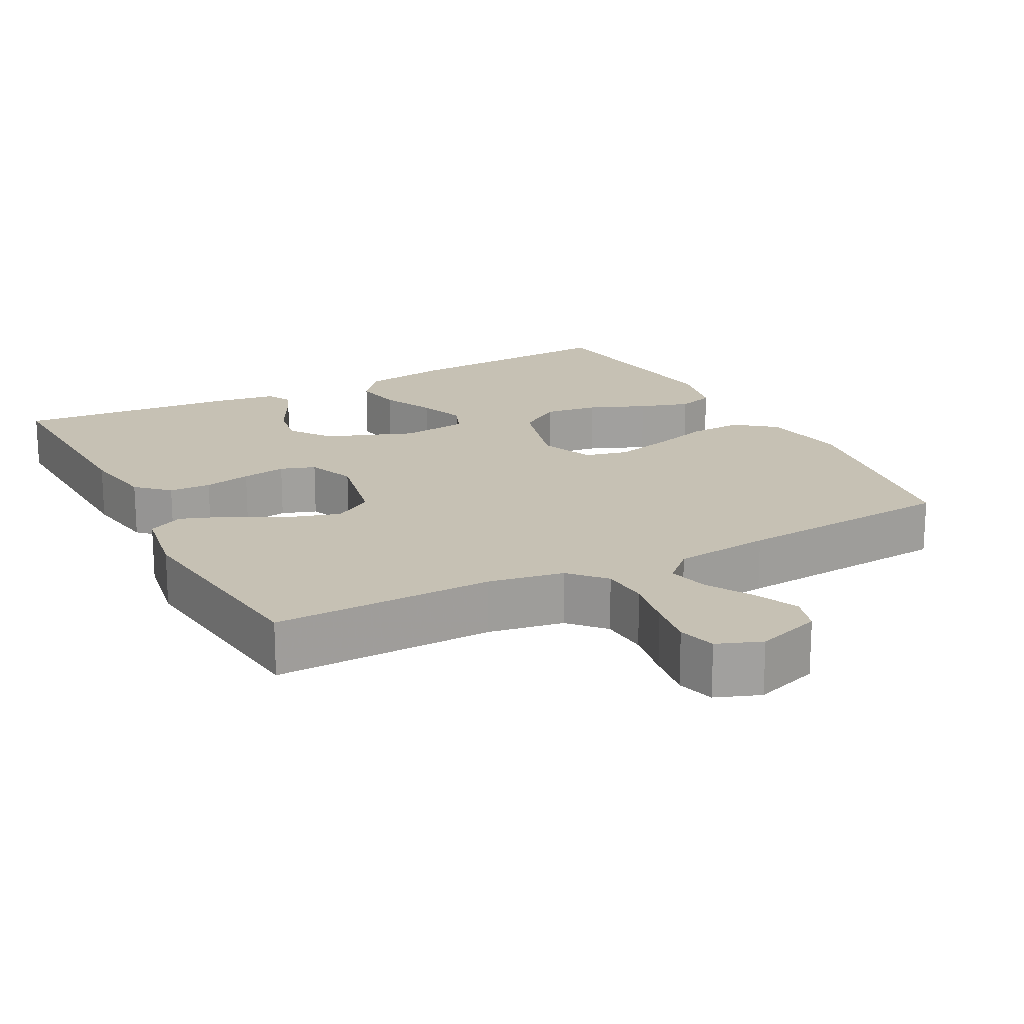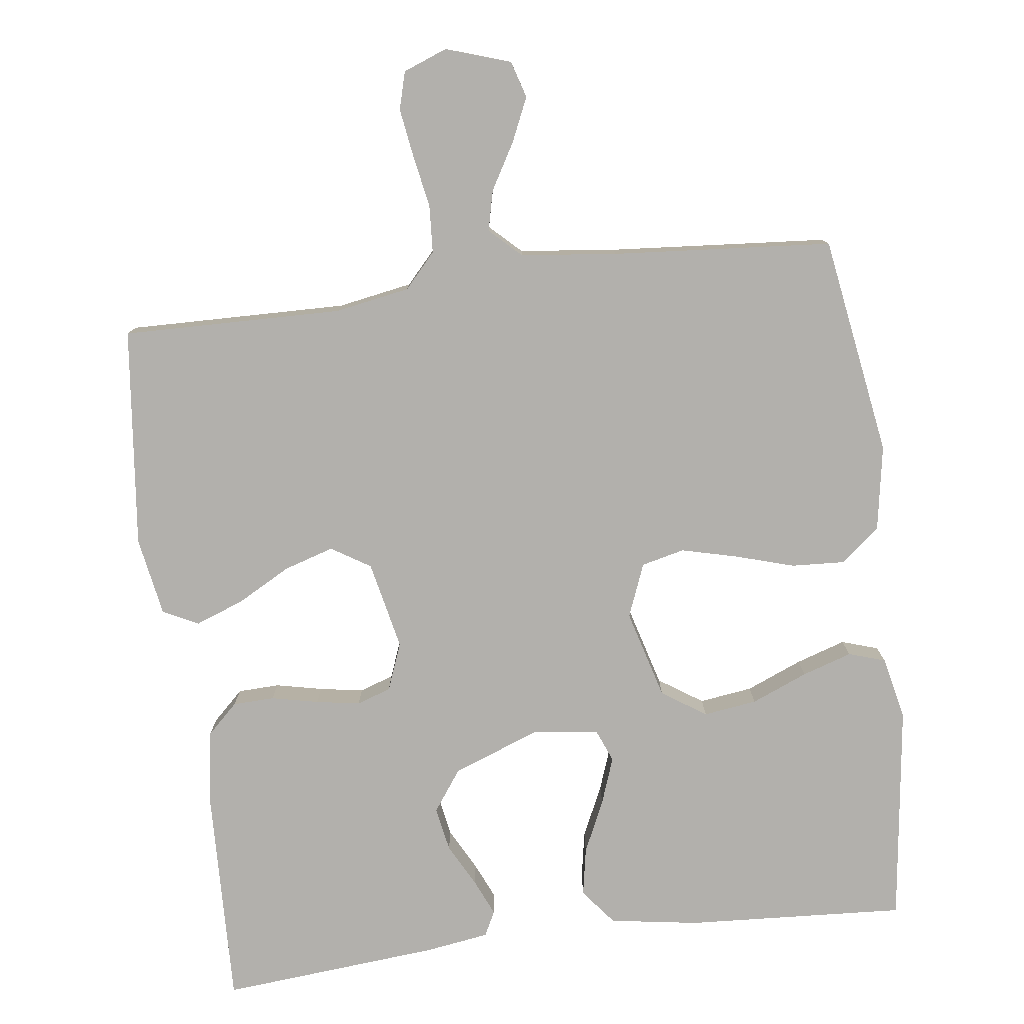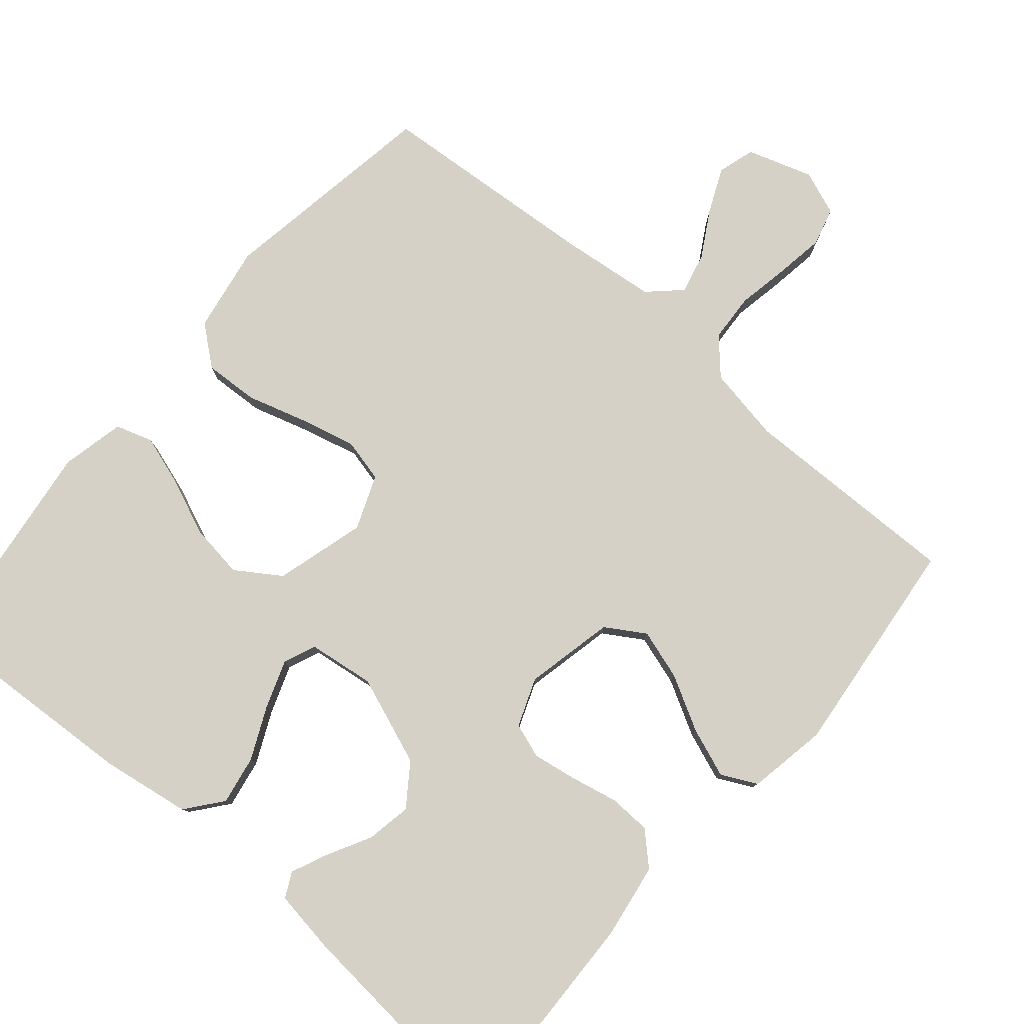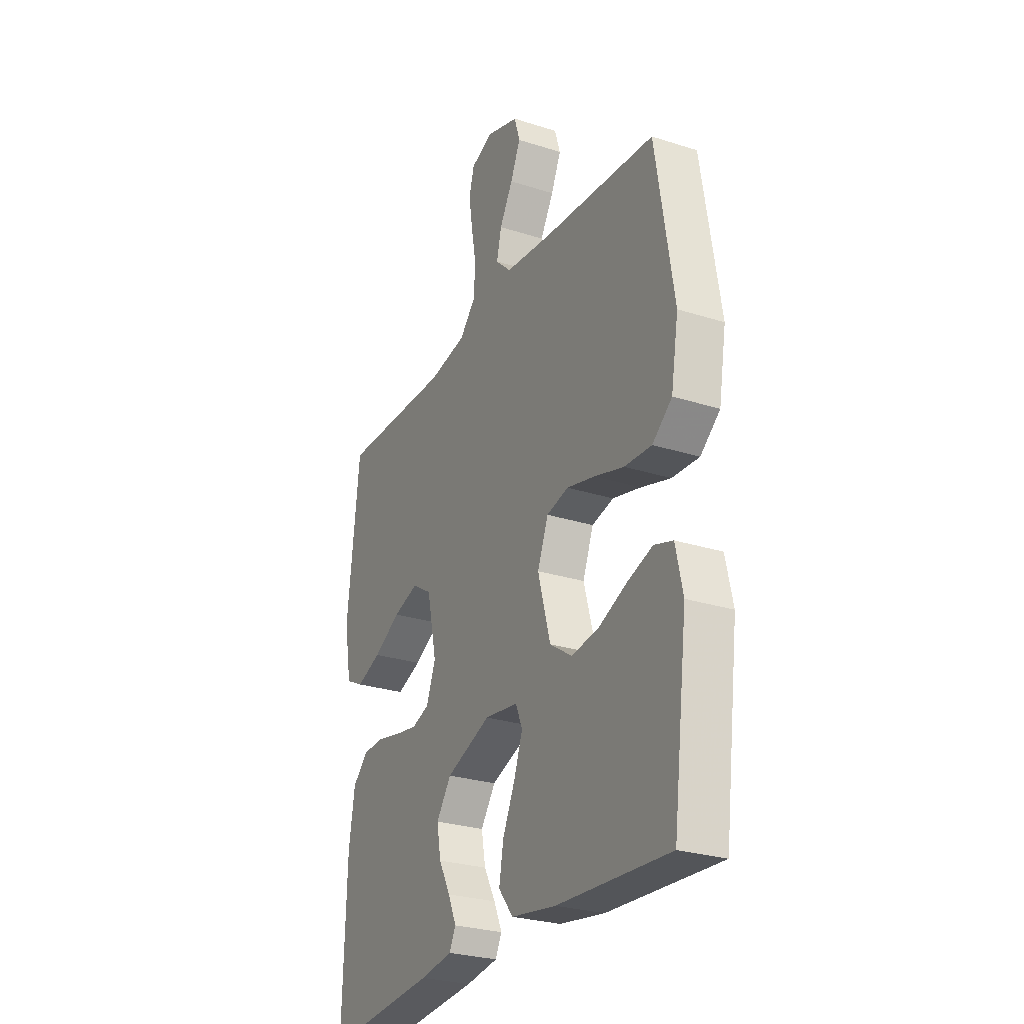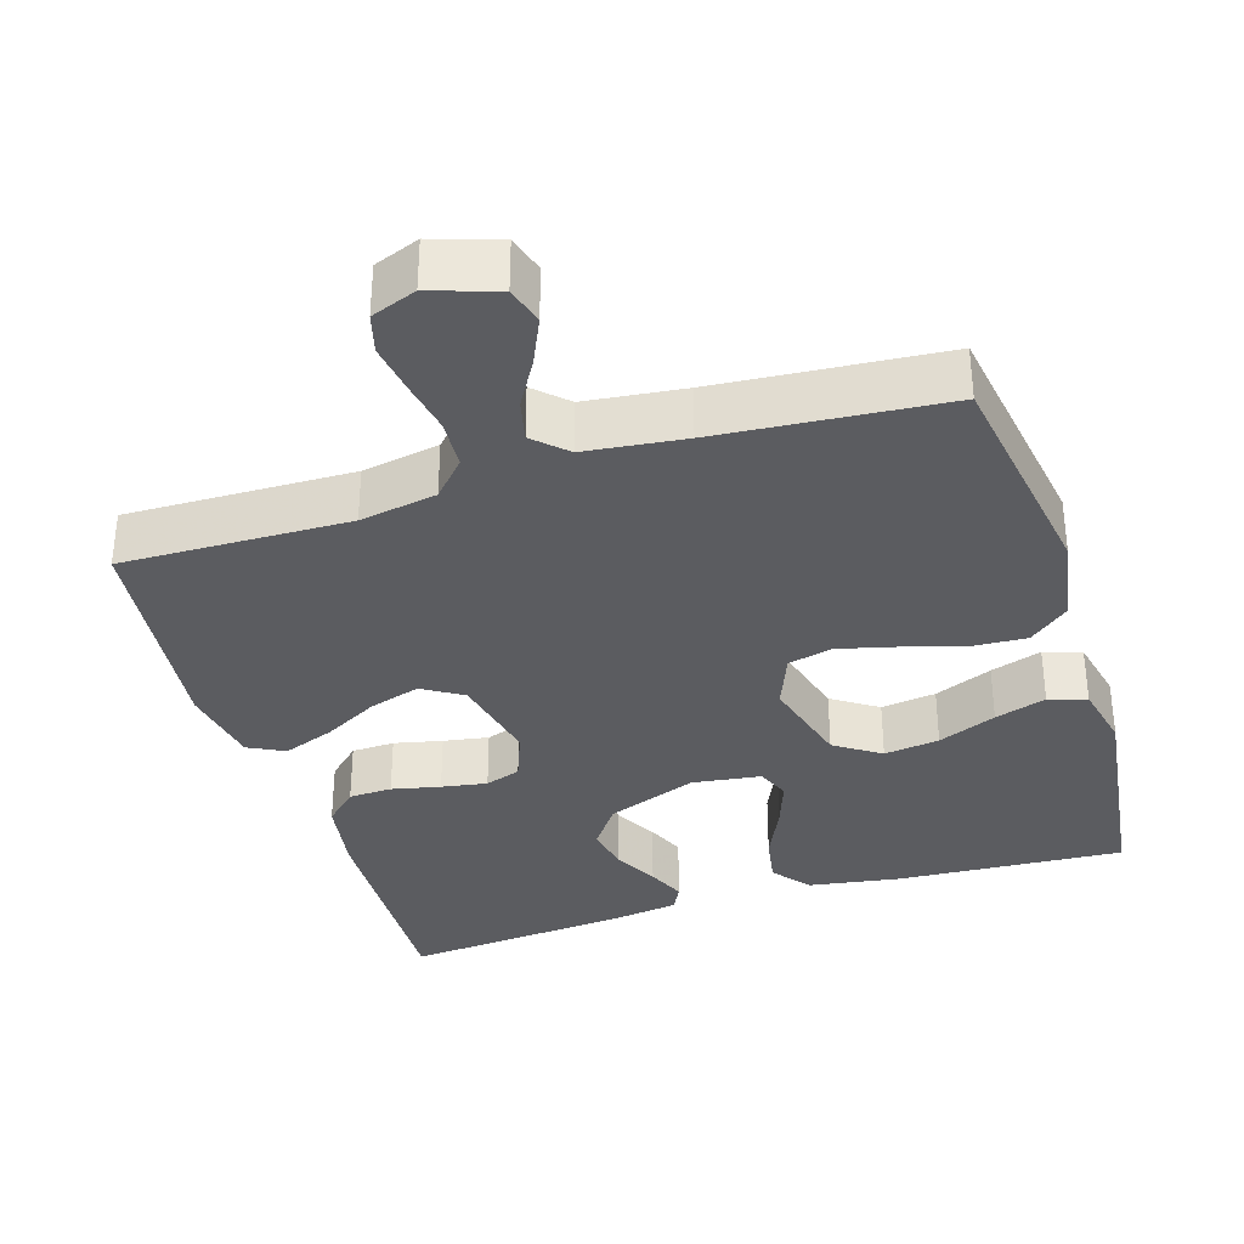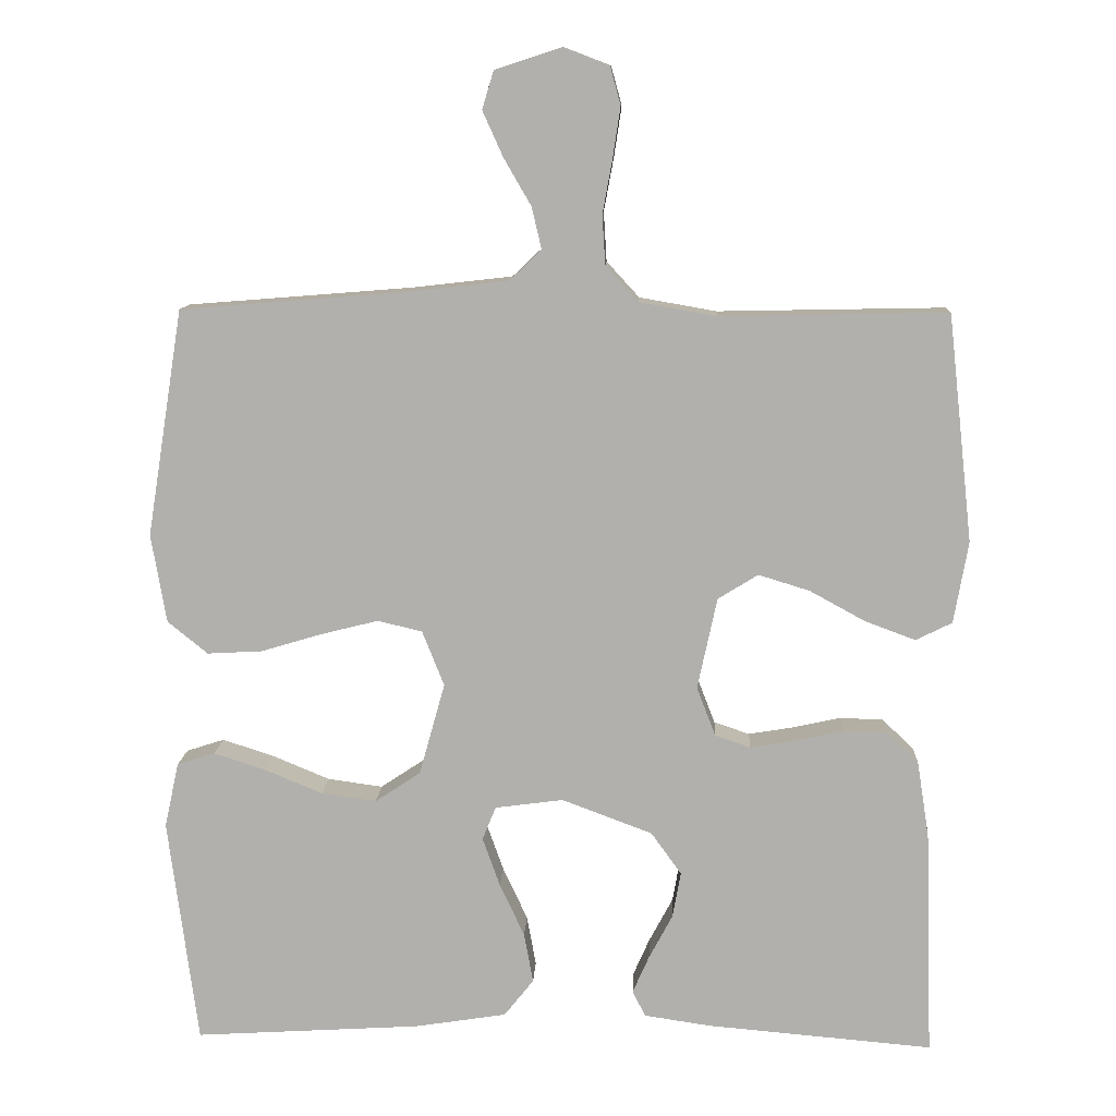
<metadata>
{"format":"obj","ext":"obj","renderer":"f3d","projection":"perspective","resolution":1024,"background":"white","views":[{"elev":18.6,"azim":-27.9,"up":"+Y"},{"elev":-78.7,"azim":7.3,"up":"+Y"},{"elev":79.6,"azim":-139.4,"up":"+Y"},{"elev":-27.1,"azim":63.6,"up":"+Z"},{"elev":-34.7,"azim":17.3,"up":"+Y"},{"elev":10.9,"azim":-177.4,"up":"+Z"}]}
</metadata>
<code>
v 0.5 0.07 0.5
v 0.548 0.07 0.2
v 0.528 0.07 0.083
v 0.475 0.07 0.04
v 0.402 0.07 0.044
v 0.322 0.07 0.068
v 0.246 0.07 0.087
v 0.187 0.07 0.073
v 0.158 0.07 0
v 0.192 0.07 -0.122
v 0.252 0.07 -0.162
v 0.325 0.07 -0.152
v 0.402 0.07 -0.12
v 0.47 0.07 -0.098
v 0.52 0.07 -0.114
v 0.539 0.07 -0.2
v 0.5 0.07 -0.5
v 0.2 0.07 -0.482
v 0.079 0.07 -0.463
v 0.04 0.07 -0.414
v 0.052 0.07 -0.348
v 0.085 0.07 -0.277
v 0.108 0.07 -0.213
v 0.09 0.07 -0.169
v 0 0.07 -0.157
v -0.12 0.07 -0.202
v -0.16 0.07 -0.258
v -0.149 0.07 -0.319
v -0.118 0.07 -0.377
v -0.096 0.07 -0.427
v -0.113 0.07 -0.461
v -0.2 0.07 -0.474
v -0.5 0.07 -0.5
v -0.49 0.07 -0.2
v -0.474 0.07 -0.099
v -0.432 0.07 -0.059
v -0.375 0.07 -0.057
v -0.311 0.07 -0.071
v -0.251 0.07 -0.081
v -0.204 0.07 -0.065
v -0.179 0.07 0
v -0.205 0.07 0.121
v -0.258 0.07 0.154
v -0.326 0.07 0.133
v -0.399 0.07 0.093
v -0.466 0.07 0.068
v -0.514 0.07 0.092
v -0.533 0.07 0.2
v -0.5 0.07 0.5
v -0.2 0.07 0.494
v -0.098 0.07 0.512
v -0.055 0.07 0.559
v -0.051 0.07 0.624
v -0.064 0.07 0.695
v -0.074 0.07 0.761
v -0.06 0.07 0.812
v 0 0.07 0.835
v 0.088 0.07 0.806
v 0.103 0.07 0.756
v 0.076 0.07 0.696
v 0.04 0.07 0.634
v 0.027 0.07 0.579
v 0.069 0.07 0.539
v 0.2 0.07 0.524
v 0.5 0 0.5
v 0.548 0 0.2
v 0.528 0 0.083
v 0.475 0 0.04
v 0.402 0 0.044
v 0.322 0 0.068
v 0.246 0 0.087
v 0.187 0 0.073
v 0.158 0 0
v 0.192 0 -0.122
v 0.252 0 -0.162
v 0.325 0 -0.152
v 0.402 0 -0.12
v 0.47 0 -0.098
v 0.52 0 -0.114
v 0.539 0 -0.2
v 0.5 0 -0.5
v 0.2 0 -0.482
v 0.079 0 -0.463
v 0.04 0 -0.414
v 0.052 0 -0.348
v 0.085 0 -0.277
v 0.108 0 -0.213
v 0.09 0 -0.169
v 0 0 -0.157
v -0.12 0 -0.202
v -0.16 0 -0.258
v -0.149 0 -0.319
v -0.118 0 -0.377
v -0.096 0 -0.427
v -0.113 0 -0.461
v -0.2 0 -0.474
v -0.5 0 -0.5
v -0.49 0 -0.2
v -0.474 0 -0.099
v -0.432 0 -0.059
v -0.375 0 -0.057
v -0.311 0 -0.071
v -0.251 0 -0.081
v -0.204 0 -0.065
v -0.179 0 0
v -0.205 0 0.121
v -0.258 0 0.154
v -0.326 0 0.133
v -0.399 0 0.093
v -0.466 0 0.068
v -0.514 0 0.092
v -0.533 0 0.2
v -0.5 0 0.5
v -0.2 0 0.494
v -0.098 0 0.512
v -0.055 0 0.559
v -0.051 0 0.624
v -0.064 0 0.695
v -0.074 0 0.761
v -0.06 0 0.812
v 0 0 0.835
v 0.088 0 0.806
v 0.103 0 0.756
v 0.076 0 0.696
v 0.04 0 0.634
v 0.027 0 0.579
v 0.069 0 0.539
v 0.2 0 0.524
f 58 59 60 61
f 56 57 58 61
f 56 61 62
f 53 54 55 56
f 53 56 62
f 52 53 62 63
f 47 48 49 50
f 47 50 51
f 44 45 46 47
f 43 44 47 51
f 42 43 51 52
f 35 36 37 38
f 35 38 39
f 34 35 39
f 33 34 39 40
f 28 29 30 31
f 28 31 32 33
f 19 20 21 22
f 19 22 23
f 18 19 23
f 17 18 23
f 16 17 23 24
f 12 13 14 15
f 12 15 16
f 11 12 16
f 3 4 5 6
f 3 6 7
f 64 1 2 3
f 63 64 3 7
f 41 42 52 63
f 40 41 63
f 27 28 33 40
f 26 27 40 63
f 25 26 63
f 11 16 24 25
f 10 11 25
f 9 10 25
f 8 9 25 63
f 7 8 63
f 125 124 123 122
f 125 122 121 120
f 126 125 120
f 120 119 118 117
f 126 120 117
f 127 126 117 116
f 114 113 112 111
f 115 114 111
f 111 110 109 108
f 115 111 108 107
f 116 115 107 106
f 102 101 100 99
f 103 102 99
f 103 99 98
f 104 103 98 97
f 95 94 93 92
f 97 96 95 92
f 86 85 84 83
f 87 86 83
f 87 83 82
f 87 82 81
f 88 87 81 80
f 79 78 77 76
f 80 79 76
f 80 76 75
f 70 69 68 67
f 71 70 67
f 67 66 65 128
f 71 67 128 127
f 127 116 106 105
f 127 105 104
f 104 97 92 91
f 127 104 91 90
f 127 90 89
f 89 88 80 75
f 89 75 74
f 89 74 73
f 127 89 73 72
f 127 72 71
f 1 65 66 2
f 2 66 67 3
f 3 67 68 4
f 4 68 69 5
f 5 69 70 6
f 6 70 71 7
f 7 71 72 8
f 8 72 73 9
f 9 73 74 10
f 10 74 75 11
f 11 75 76 12
f 12 76 77 13
f 13 77 78 14
f 14 78 79 15
f 15 79 80 16
f 16 80 81 17
f 17 81 82 18
f 18 82 83 19
f 19 83 84 20
f 20 84 85 21
f 21 85 86 22
f 22 86 87 23
f 23 87 88 24
f 24 88 89 25
f 25 89 90 26
f 26 90 91 27
f 27 91 92 28
f 28 92 93 29
f 29 93 94 30
f 30 94 95 31
f 31 95 96 32
f 32 96 97 33
f 33 97 98 34
f 34 98 99 35
f 35 99 100 36
f 36 100 101 37
f 37 101 102 38
f 38 102 103 39
f 39 103 104 40
f 40 104 105 41
f 41 105 106 42
f 42 106 107 43
f 43 107 108 44
f 44 108 109 45
f 45 109 110 46
f 46 110 111 47
f 47 111 112 48
f 48 112 113 49
f 49 113 114 50
f 50 114 115 51
f 51 115 116 52
f 52 116 117 53
f 53 117 118 54
f 54 118 119 55
f 55 119 120 56
f 56 120 121 57
f 57 121 122 58
f 58 122 123 59
f 59 123 124 60
f 60 124 125 61
f 61 125 126 62
f 62 126 127 63
f 63 127 128 64
f 64 128 65 1

</code>
